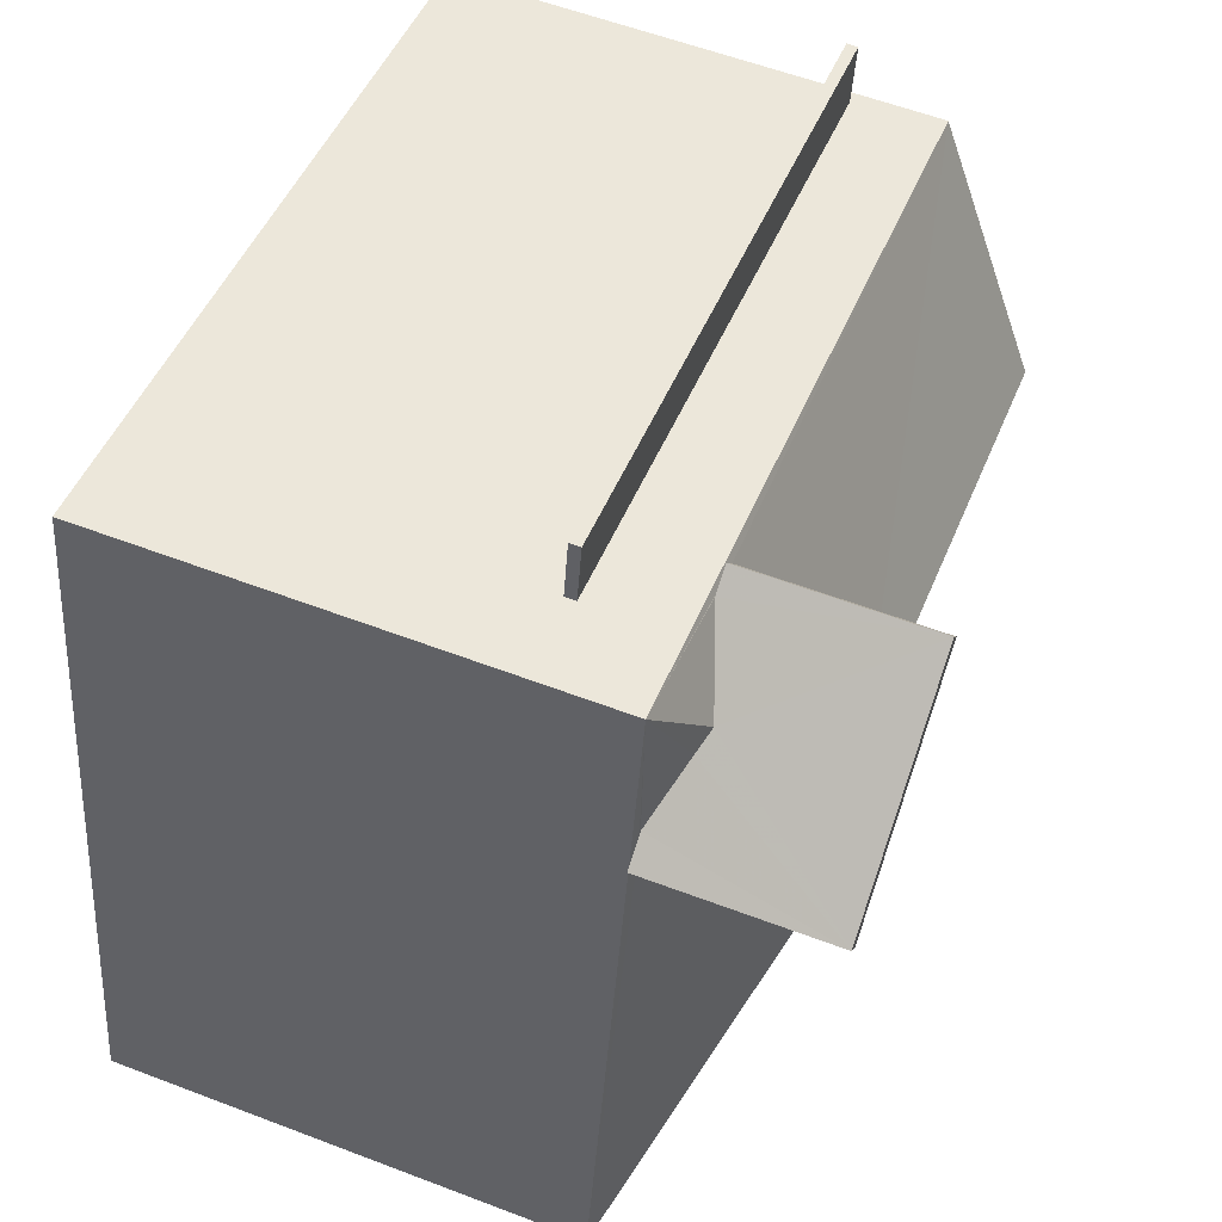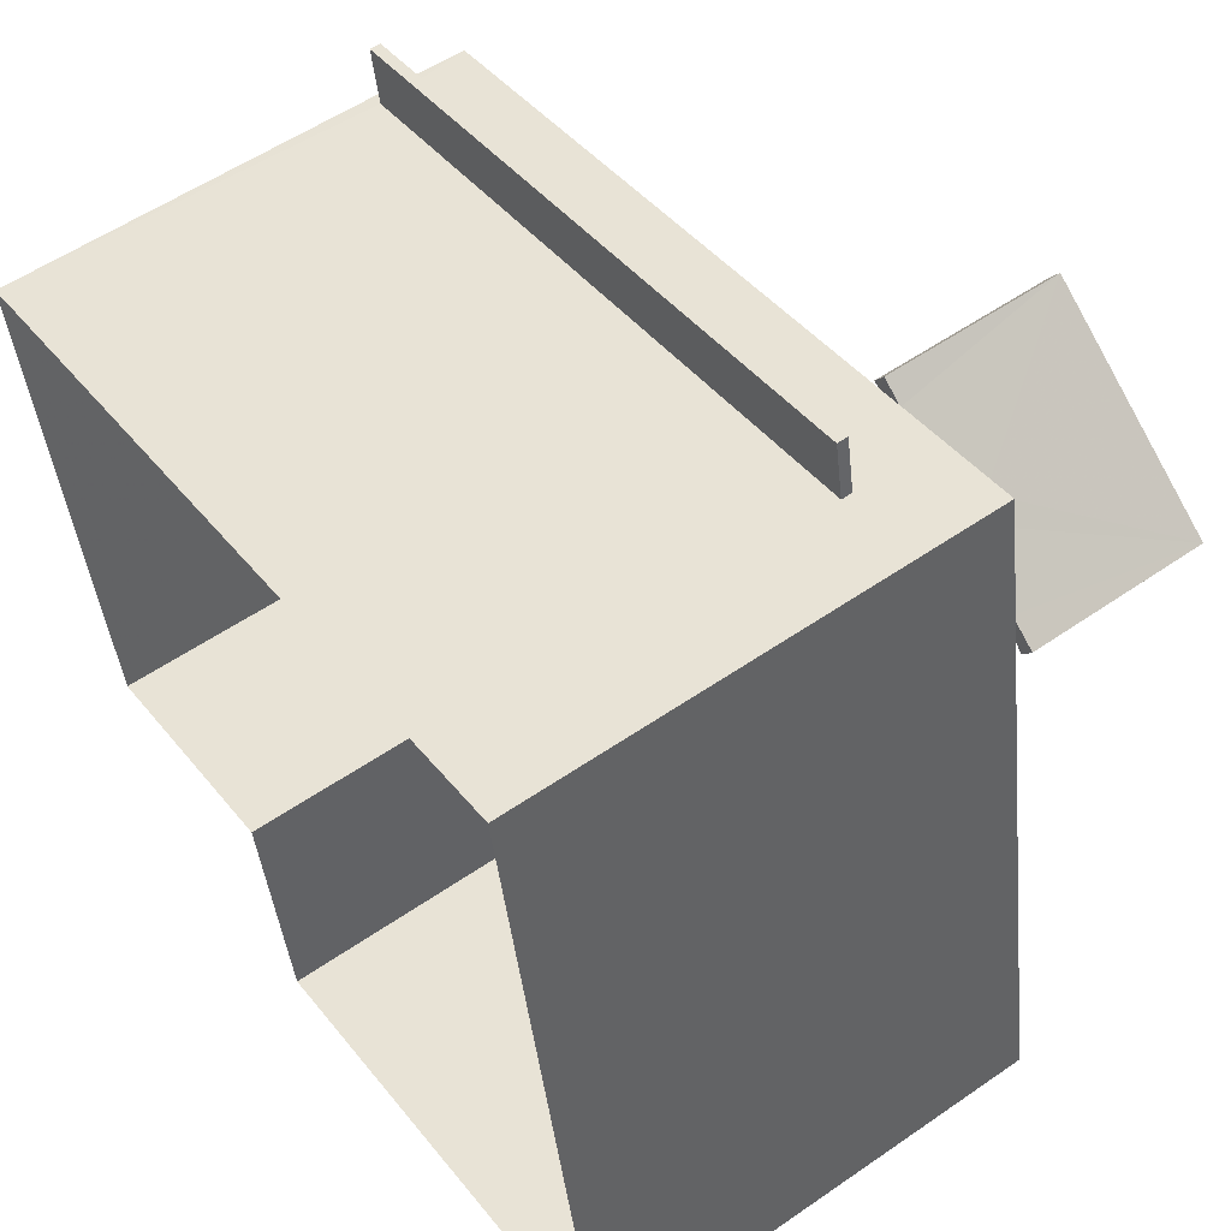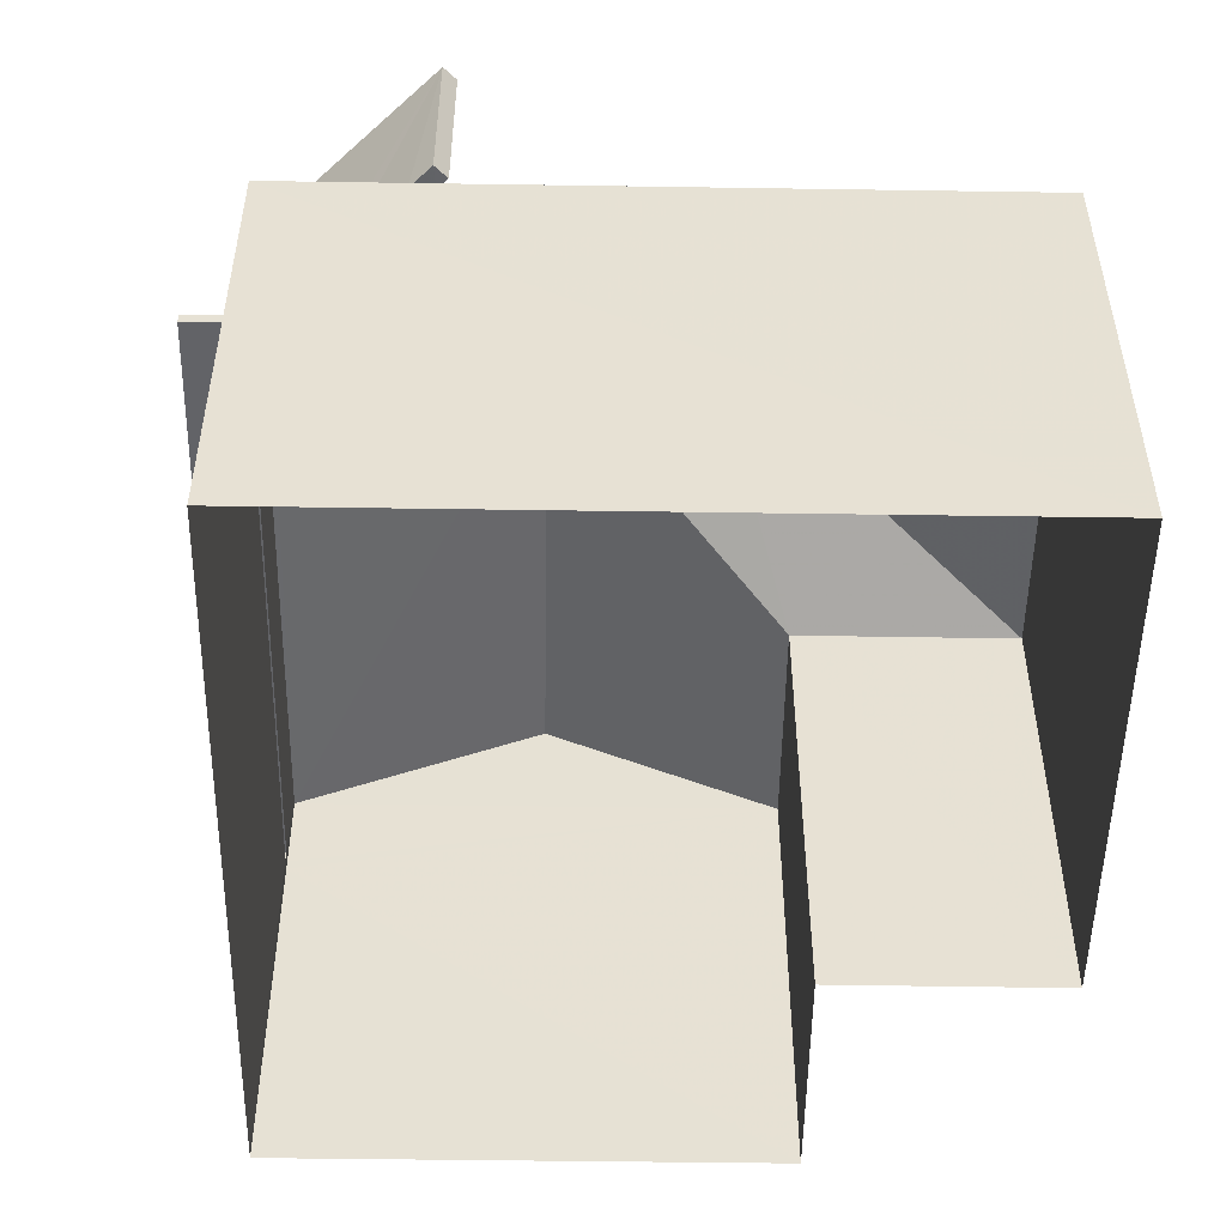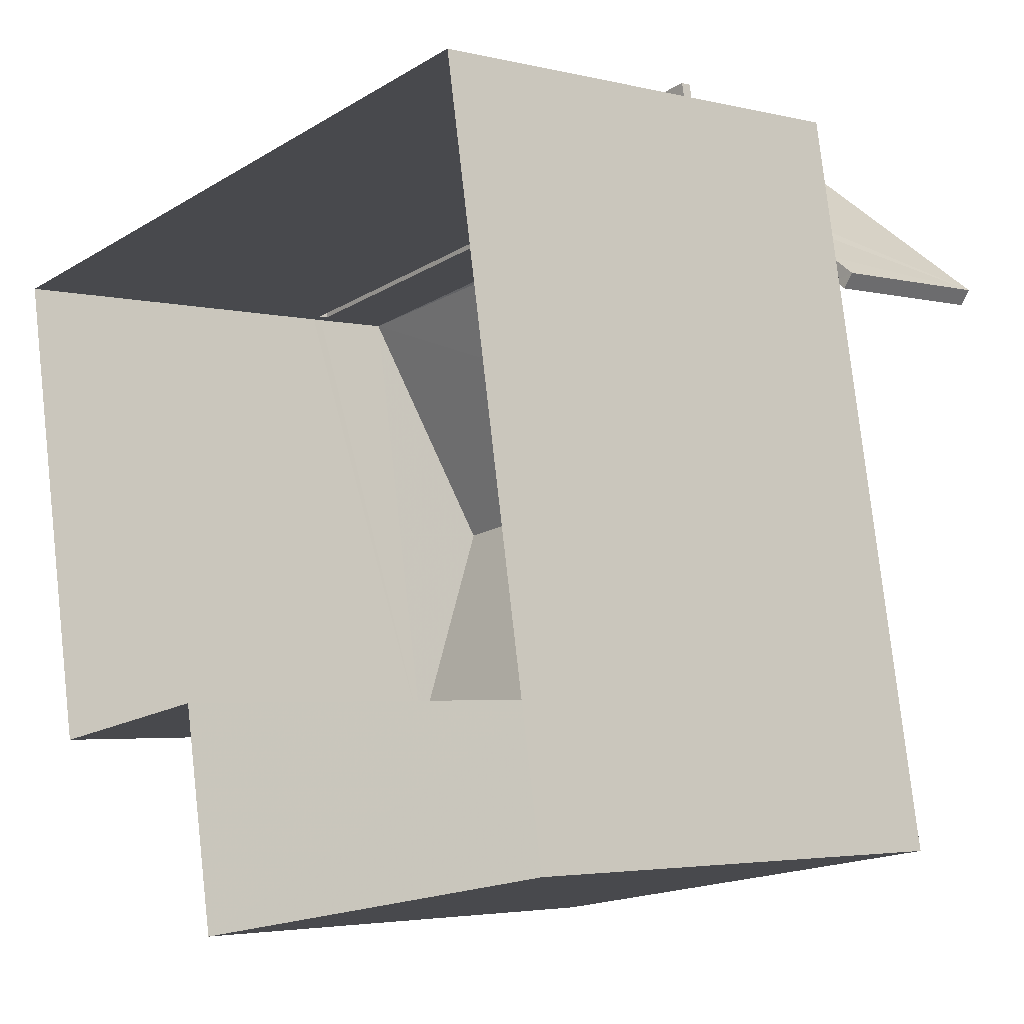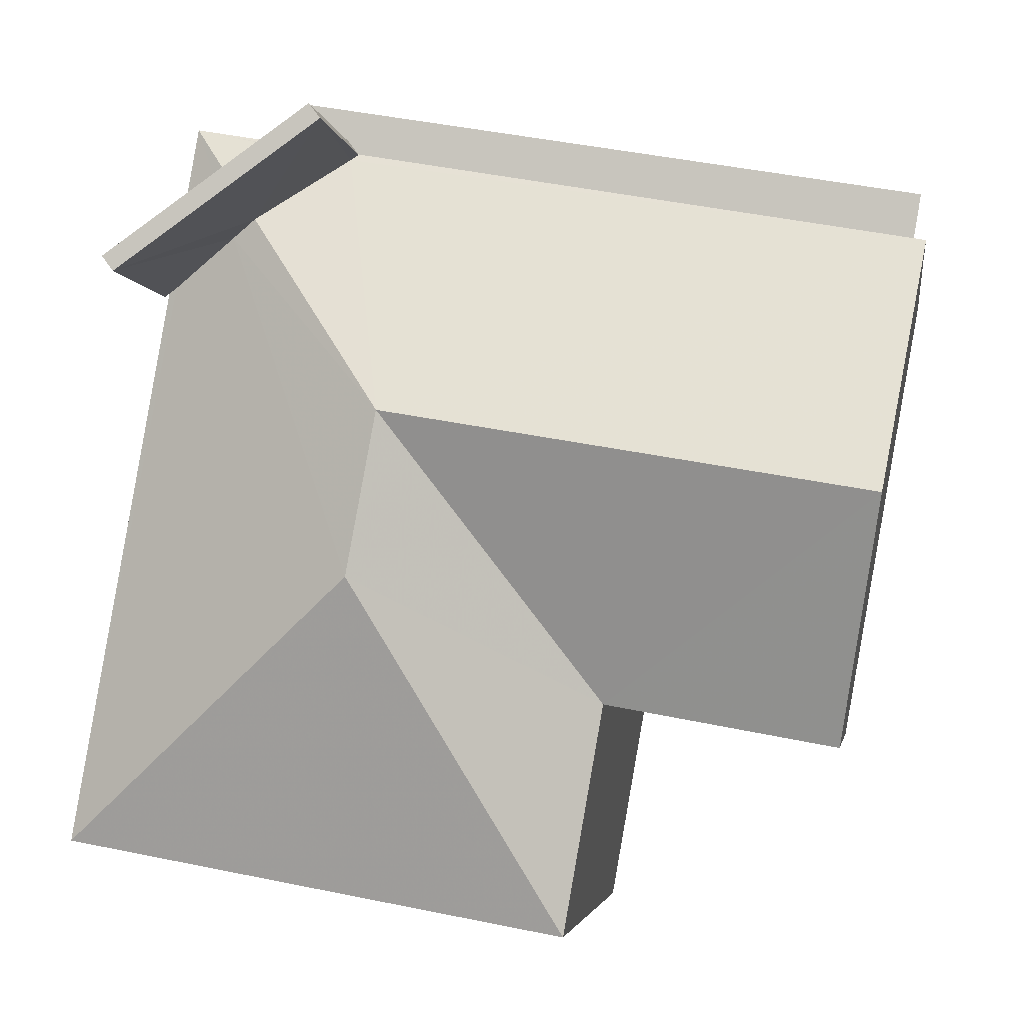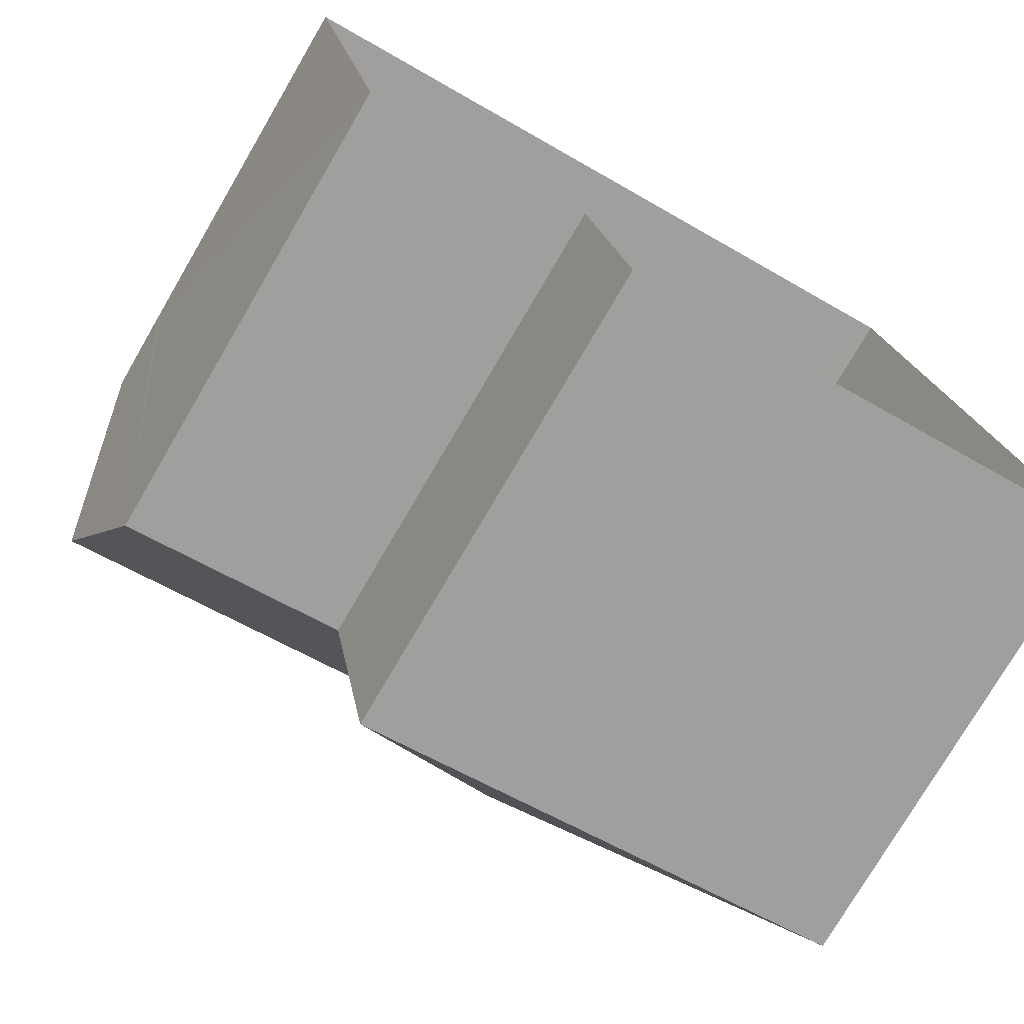
<metadata>
{"format":"obj","ext":"obj","renderer":"f3d","projection":"perspective","resolution":1024,"background":"white","views":[{"elev":57.6,"azim":-68.4,"up":"+Y"},{"elev":55.5,"azim":-126.0,"up":"+Y"},{"elev":-51.0,"azim":-101.0,"up":"+Z"},{"elev":-3.6,"azim":-130.0,"up":"+Y"},{"elev":-3.3,"azim":8.2,"up":"+Y"},{"elev":-76.2,"azim":149.7,"up":"+Y"}]}
</metadata>
<code>
v -8.904e+04 -9.968e+04 7.814
v -8.904e+04 -9.969e+04 7.814
v -8.905e+04 -9.969e+04 7.814
v -8.905e+04 -9.968e+04 7.814
v -8.905e+04 -9.969e+04 7.815
v -8.905e+04 -9.969e+04 7.815
v -8.905e+04 -9.968e+04 14.52
v -8.905e+04 -9.968e+04 14.52
v -8.905e+04 -9.968e+04 14.52
v -8.905e+04 -9.968e+04 14.52
v -8.905e+04 -9.968e+04 13.11
v -8.905e+04 -9.968e+04 13.11
v -8.904e+04 -9.968e+04 13.11
v -8.904e+04 -9.968e+04 13.11
v -8.905e+04 -9.968e+04 14.52
v -8.905e+04 -9.968e+04 14.52
v -8.905e+04 -9.968e+04 14.52
v -8.905e+04 -9.968e+04 14.52
v -8.905e+04 -9.968e+04 16.08
v -8.905e+04 -9.969e+04 14.47
v -8.904e+04 -9.969e+04 16.08
v -8.905e+04 -9.969e+04 16.08
v -8.905e+04 -9.968e+04 13.26
v -8.904e+04 -9.968e+04 13.26
v -8.905e+04 -9.968e+04 13.26
v -8.904e+04 -9.968e+04 13.26
v -8.904e+04 -9.969e+04 14.47
v -8.905e+04 -9.969e+04 14.47
v -8.905e+04 -9.969e+04 14.47
v -8.905e+04 -9.968e+04 14.47
v -8.905e+04 -9.968e+04 14.82
v -8.905e+04 -9.968e+04 14.88
v -8.905e+04 -9.968e+04 14.93
v -8.905e+04 -9.968e+04 15.01
v -8.904e+04 -9.968e+04 14.47
v -8.905e+04 -9.968e+04 17.02
v -8.905e+04 -9.968e+04 17.02
v -8.905e+04 -9.968e+04 17.02
v -8.905e+04 -9.968e+04 17.02
v -8.904e+04 -9.968e+04 13.26
v -8.904e+04 -9.968e+04 13.11
f 1 2 3
f 1 3 4
f 3 5 4
f 3 6 5
f 7 8 9
f 10 7 9
f 11 12 13
f 14 11 13
f 15 16 17
f 15 18 16
f 19 20 21
f 22 20 19
f 23 24 25
f 23 26 24
f 21 20 27
f 22 28 29
f 22 7 28
f 7 30 28
f 31 30 10
f 22 32 7
f 10 30 7
f 31 33 30
f 32 22 19
f 34 32 19
f 22 29 20
f 21 35 19
f 19 35 15
f 33 18 30
f 35 30 15
f 34 19 15
f 15 30 18
f 36 37 38
f 36 39 37
f 36 38 9
f 8 36 9
f 25 24 13
f 12 25 13
f 1 4 11
f 26 35 40
f 35 23 30
f 4 30 11
f 41 1 14
f 14 1 11
f 11 30 23
f 23 35 26
f 26 40 41
f 14 26 41
f 16 37 39
f 17 16 39
f 16 18 37
f 37 33 38
f 31 10 38
f 10 9 38
f 33 31 38
f 18 33 37
f 23 25 12
f 11 23 12
f 26 13 24
f 26 14 13
f 28 5 6
f 29 28 6
f 21 27 35
f 20 3 2
f 27 20 2
f 20 6 3
f 20 29 6
f 17 39 15
f 7 32 36
f 7 36 8
f 34 39 36
f 32 34 36
f 15 39 34
f 30 4 5
f 28 30 5
f 2 41 27
f 35 27 40
f 1 41 2
f 27 41 40

</code>
